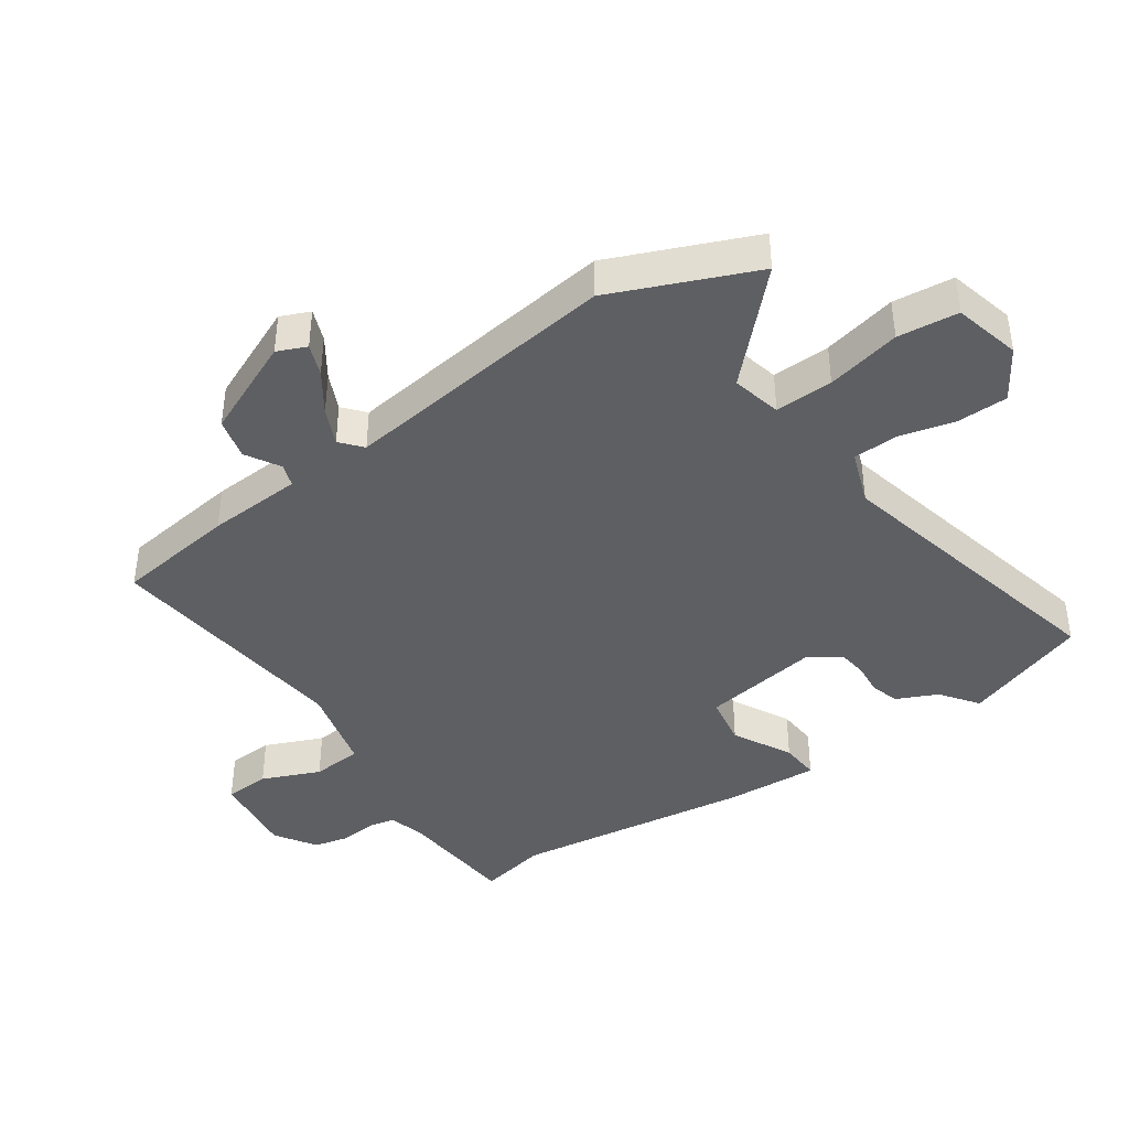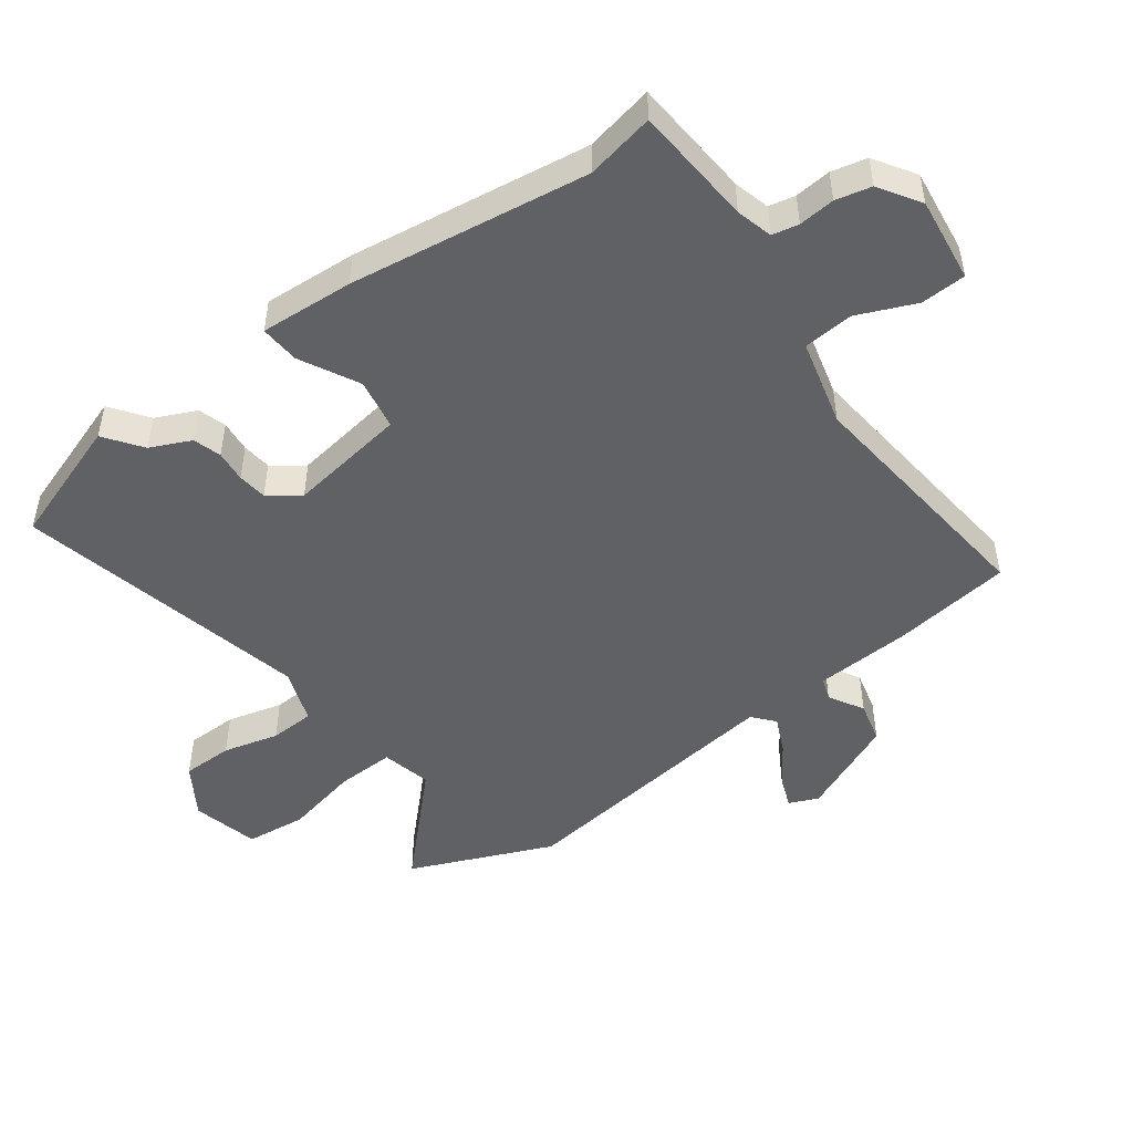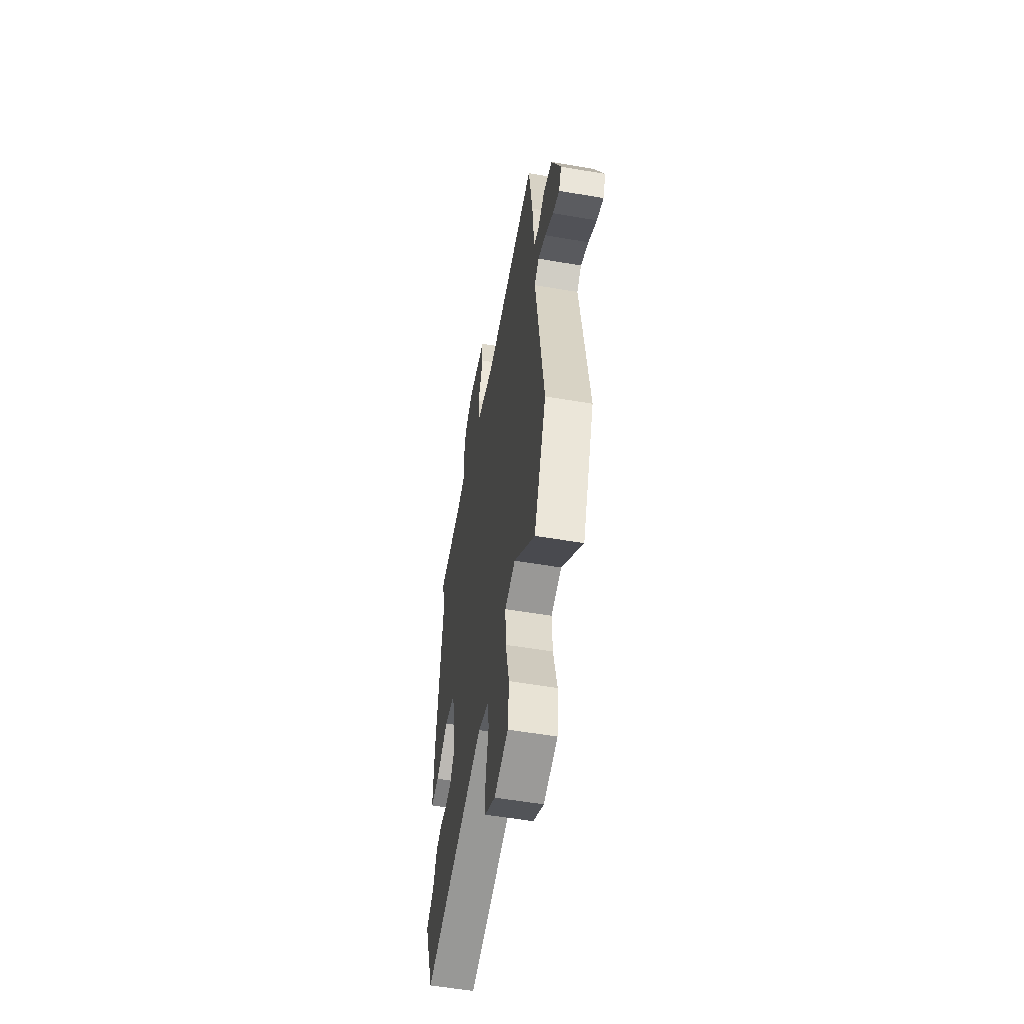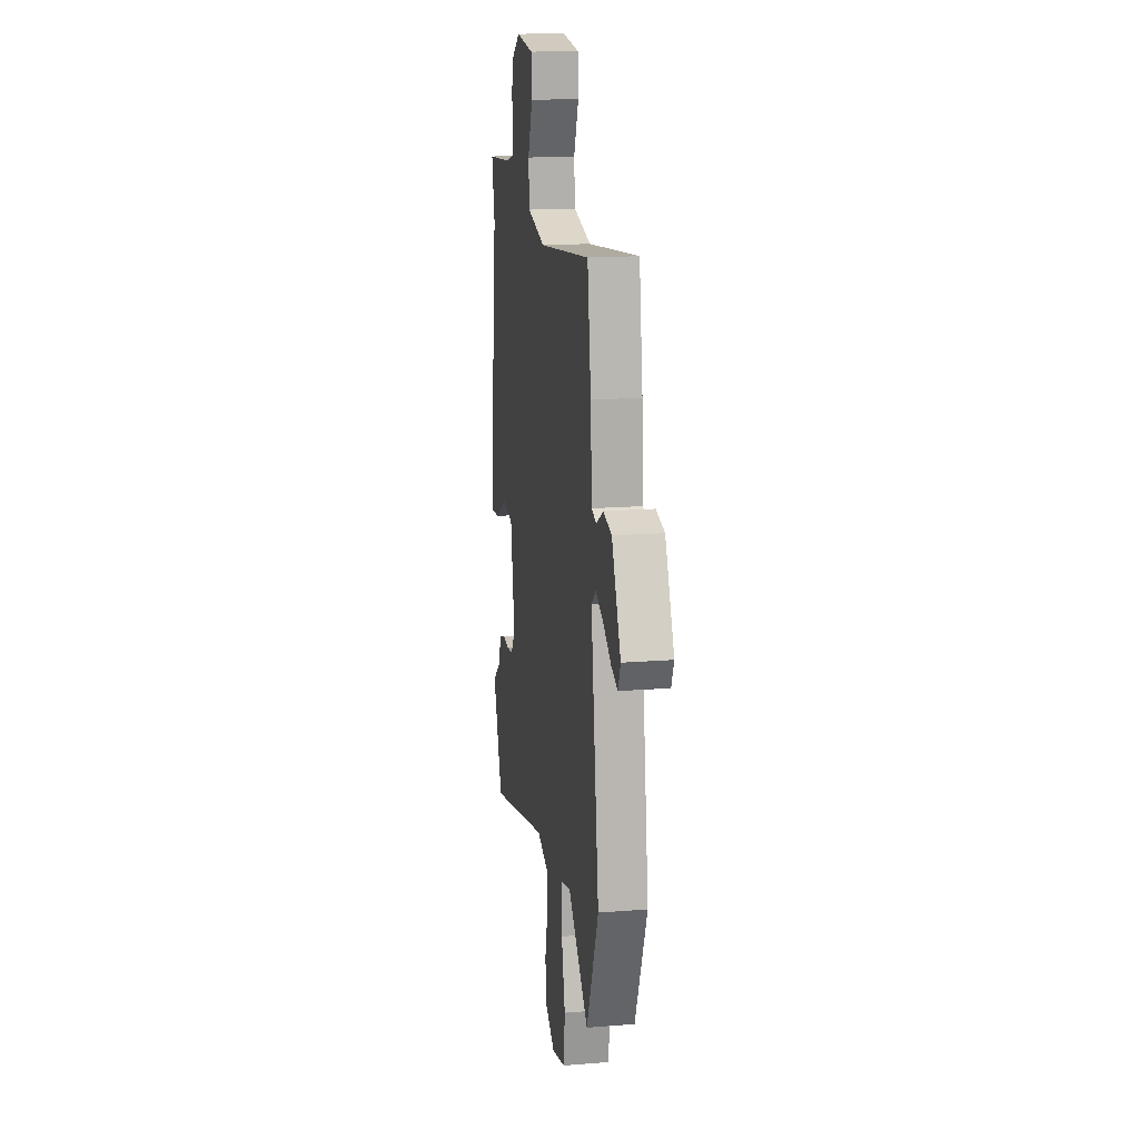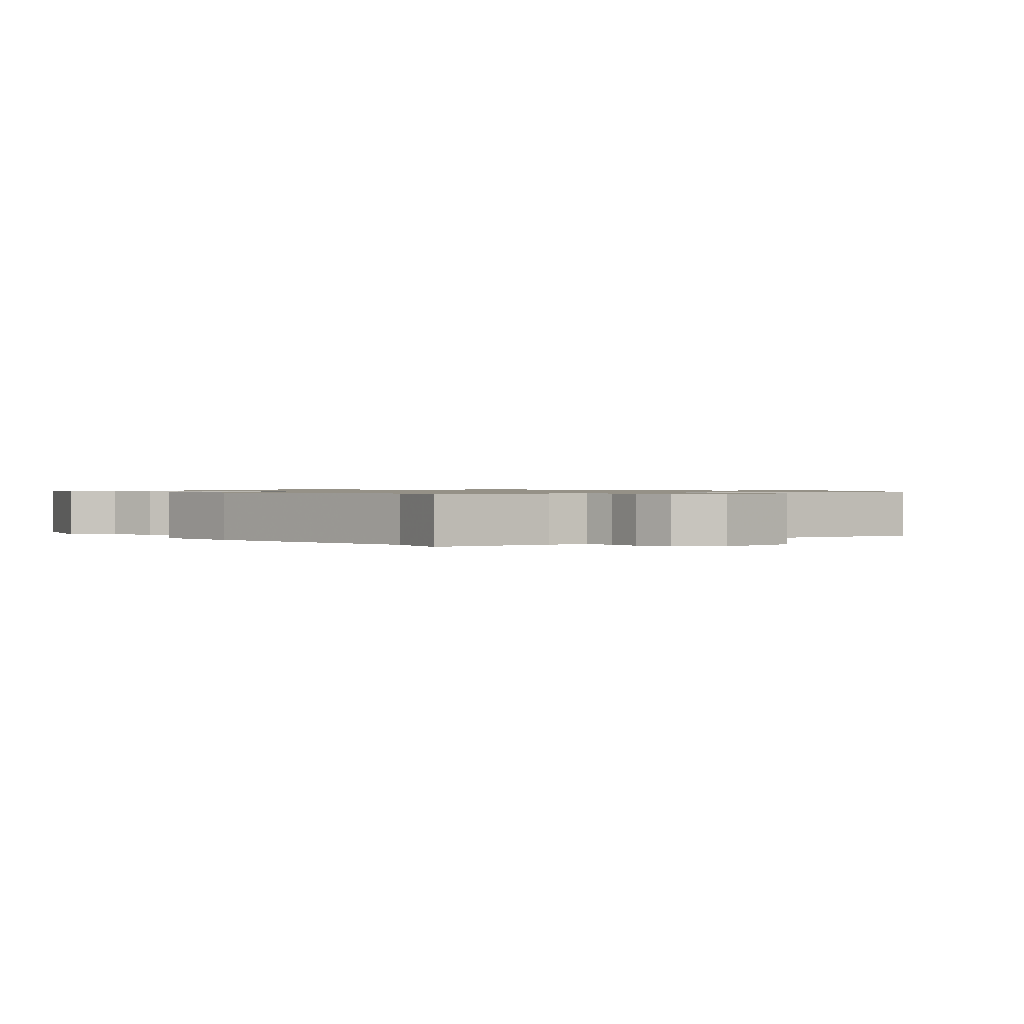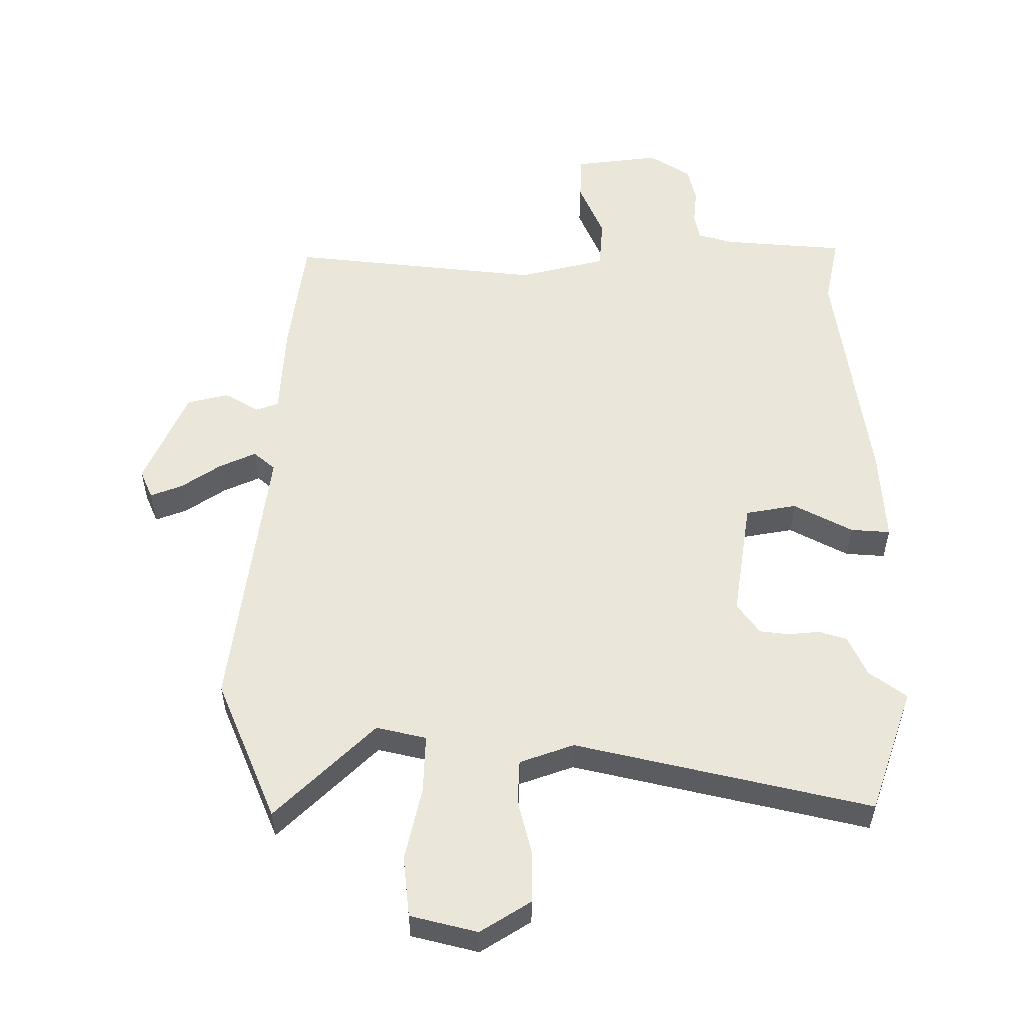
<metadata>
{"format":"obj","ext":"obj","renderer":"f3d","projection":"perspective","resolution":1024,"background":"white","views":[{"elev":-41.4,"azim":124.0,"up":"+Y"},{"elev":-48.9,"azim":-54.5,"up":"+Y"},{"elev":-54.7,"azim":79.7,"up":"+Z"},{"elev":16.7,"azim":80.7,"up":"+Z"},{"elev":0.8,"azim":-39.5,"up":"+Y"},{"elev":54.8,"azim":179.4,"up":"+Y"}]}
</metadata>
<code>
v 0.446 0.07 0.504
v 0.473 0.07 0.318
v 0.483 0.07 0.171
v 0.518 0.07 0.159
v 0.571 0.07 0.191
v 0.635 0.07 0.176
v 0.703 0.07 0.026
v 0.684 0.07 -0.019
v 0.635 0.07 -0.001
v 0.573 0.07 0.04
v 0.516 0.07 0.065
v 0.483 0.07 0.036
v 0.544 0.07 -0.393
v 0.454 0.07 -0.614
v 0.299 0.07 -0.466
v 0.222 0.07 -0.485
v 0.226 0.07 -0.575
v 0.253 0.07 -0.69
v 0.244 0.07 -0.784
v 0.141 0.07 -0.811
v 0.063 0.07 -0.763
v 0.061 0.07 -0.684
v 0.082 0.07 -0.598
v 0.078 0.07 -0.529
v -0.006 0.07 -0.5
v -0.46 0.07 -0.611
v -0.53 0.07 -0.418
v -0.473 0.07 -0.375
v -0.445 0.07 -0.312
v -0.402 0.07 -0.298
v -0.353 0.07 -0.302
v -0.308 0.07 -0.296
v -0.274 0.07 -0.248
v -0.304 0.07 -0.065
v -0.383 0.07 -0.052
v -0.473 0.07 -0.101
v -0.534 0.07 -0.106
v -0.527 0.07 0.039
v -0.48 0.07 0.409
v -0.503 0.07 0.515
v -0.317 0.07 0.532
v -0.261 0.07 0.548
v -0.253 0.07 0.589
v -0.259 0.07 0.645
v -0.247 0.07 0.7
v -0.184 0.07 0.742
v -0.052 0.07 0.727
v -0.048 0.07 0.657
v -0.085 0.07 0.567
v -0.078 0.07 0.489
v 0.057 0.07 0.457
v 0.446 0 0.504
v 0.473 0 0.318
v 0.483 0 0.171
v 0.518 0 0.159
v 0.571 0 0.191
v 0.635 0 0.176
v 0.703 0 0.026
v 0.684 0 -0.019
v 0.635 0 -0.001
v 0.573 0 0.04
v 0.516 0 0.065
v 0.483 0 0.036
v 0.544 0 -0.393
v 0.454 0 -0.614
v 0.299 0 -0.466
v 0.222 0 -0.485
v 0.226 0 -0.575
v 0.253 0 -0.69
v 0.244 0 -0.784
v 0.141 0 -0.811
v 0.063 0 -0.763
v 0.061 0 -0.684
v 0.082 0 -0.598
v 0.078 0 -0.529
v -0.006 0 -0.5
v -0.46 0 -0.611
v -0.53 0 -0.418
v -0.473 0 -0.375
v -0.445 0 -0.312
v -0.402 0 -0.298
v -0.353 0 -0.302
v -0.308 0 -0.296
v -0.274 0 -0.248
v -0.304 0 -0.065
v -0.383 0 -0.052
v -0.473 0 -0.101
v -0.534 0 -0.106
v -0.527 0 0.039
v -0.48 0 0.409
v -0.503 0 0.515
v -0.317 0 0.532
v -0.261 0 0.548
v -0.253 0 0.589
v -0.259 0 0.645
v -0.247 0 0.7
v -0.184 0 0.742
v -0.052 0 0.727
v -0.048 0 0.657
v -0.085 0 0.567
v -0.078 0 0.489
v 0.057 0 0.457
f 47 48 49
f 46 47 49
f 45 46 49
f 44 45 49
f 43 44 49
f 42 43 49 50
f 41 42 50
f 41 50 51
f 40 41 51
f 39 40 51
f 38 39 51
f 37 38 51
f 36 37 51
f 35 36 51
f 28 29 30 31
f 28 31 32
f 27 28 32
f 26 27 32
f 25 26 32
f 24 25 32 33
f 21 22 23
f 20 21 23
f 19 20 23
f 18 19 23
f 17 18 23
f 16 17 23 24
f 12 13 14 15
f 12 15 16
f 8 9 10
f 7 8 10
f 6 7 10
f 5 6 10
f 4 5 10
f 3 4 10 11
f 1 2 3
f 51 1 3
f 35 51 3
f 34 35 3
f 33 34 3
f 24 33 3
f 16 24 3
f 12 16 3
f 3 11 12
f 100 99 98
f 100 98 97
f 100 97 96
f 100 96 95
f 100 95 94
f 101 100 94 93
f 101 93 92
f 102 101 92
f 102 92 91
f 102 91 90
f 102 90 89
f 102 89 88
f 102 88 87
f 102 87 86
f 82 81 80 79
f 83 82 79
f 83 79 78
f 83 78 77
f 83 77 76
f 84 83 76 75
f 74 73 72
f 74 72 71
f 74 71 70
f 74 70 69
f 74 69 68
f 75 74 68 67
f 66 65 64 63
f 67 66 63
f 61 60 59
f 61 59 58
f 61 58 57
f 61 57 56
f 61 56 55
f 62 61 55 54
f 54 53 52
f 54 52 102
f 54 102 86
f 54 86 85
f 54 85 84
f 54 84 75
f 54 75 67
f 54 67 63
f 63 62 54
f 1 52 53 2
f 2 53 54 3
f 3 54 55 4
f 4 55 56 5
f 5 56 57 6
f 6 57 58 7
f 7 58 59 8
f 8 59 60 9
f 9 60 61 10
f 10 61 62 11
f 11 62 63 12
f 12 63 64 13
f 13 64 65 14
f 14 65 66 15
f 15 66 67 16
f 16 67 68 17
f 17 68 69 18
f 18 69 70 19
f 19 70 71 20
f 20 71 72 21
f 21 72 73 22
f 22 73 74 23
f 23 74 75 24
f 24 75 76 25
f 25 76 77 26
f 26 77 78 27
f 27 78 79 28
f 28 79 80 29
f 29 80 81 30
f 30 81 82 31
f 31 82 83 32
f 32 83 84 33
f 33 84 85 34
f 34 85 86 35
f 35 86 87 36
f 36 87 88 37
f 37 88 89 38
f 38 89 90 39
f 39 90 91 40
f 40 91 92 41
f 41 92 93 42
f 42 93 94 43
f 43 94 95 44
f 44 95 96 45
f 45 96 97 46
f 46 97 98 47
f 47 98 99 48
f 48 99 100 49
f 49 100 101 50
f 50 101 102 51
f 51 102 52 1

</code>
